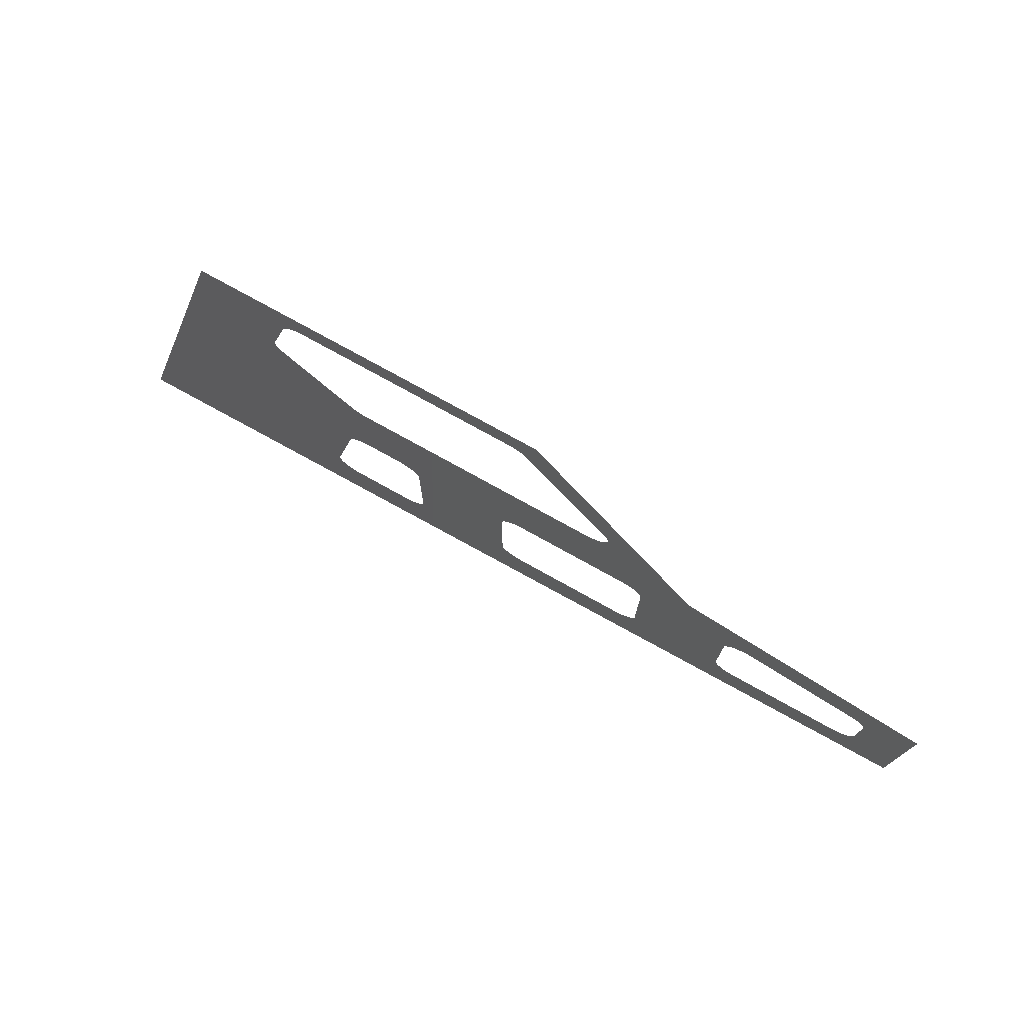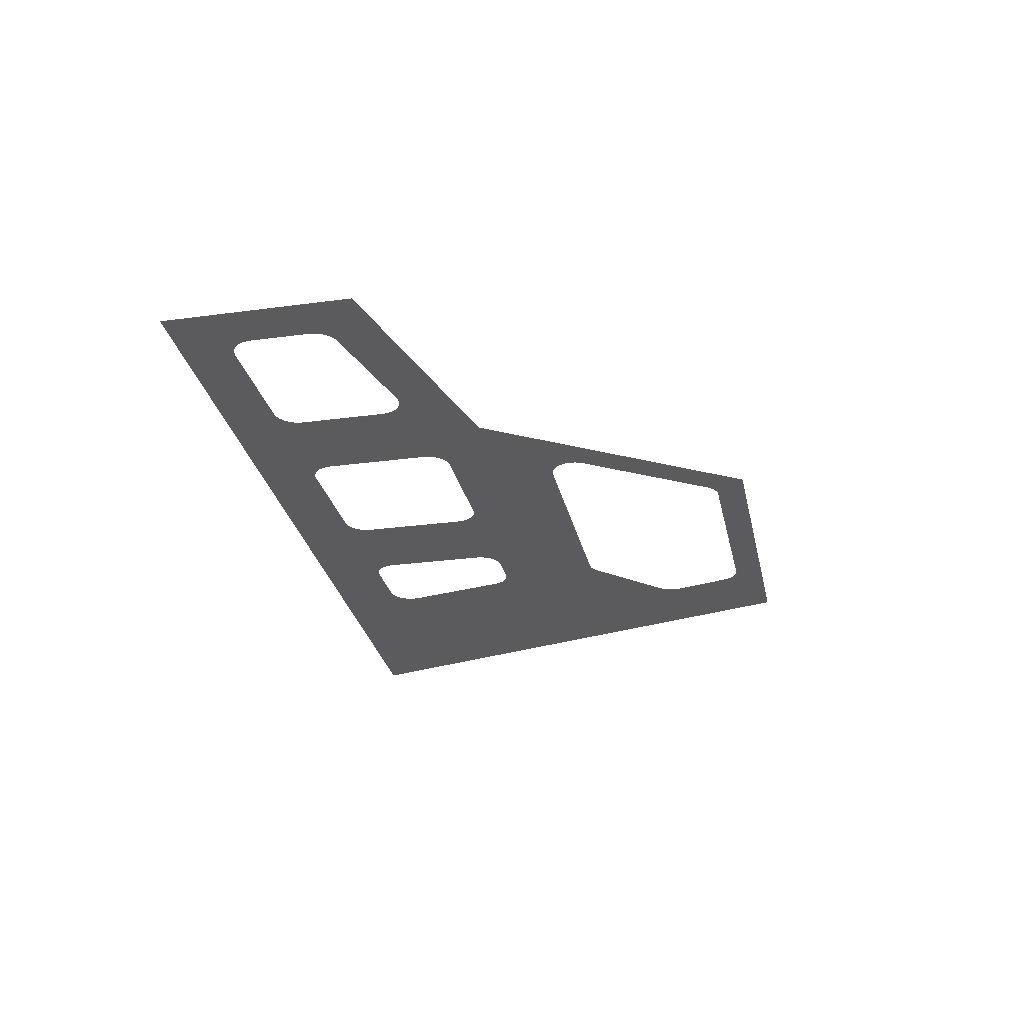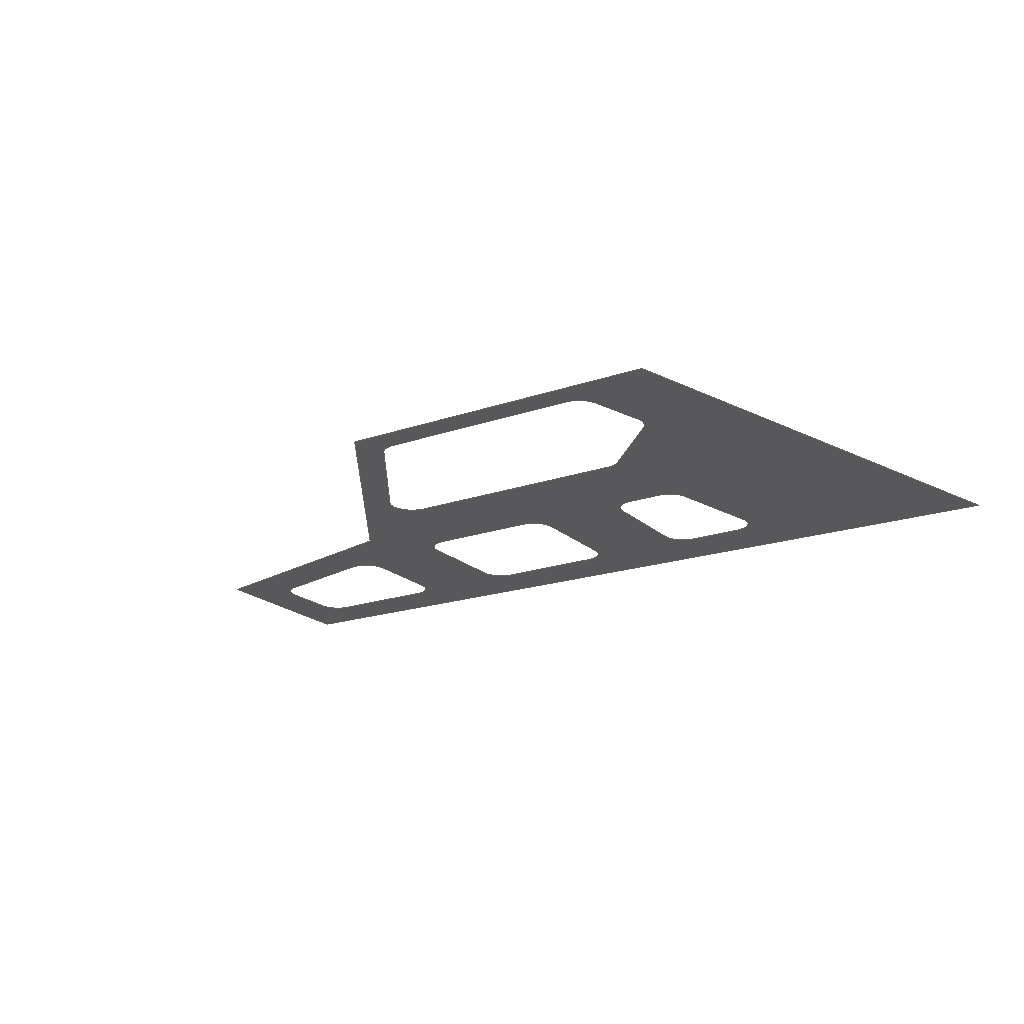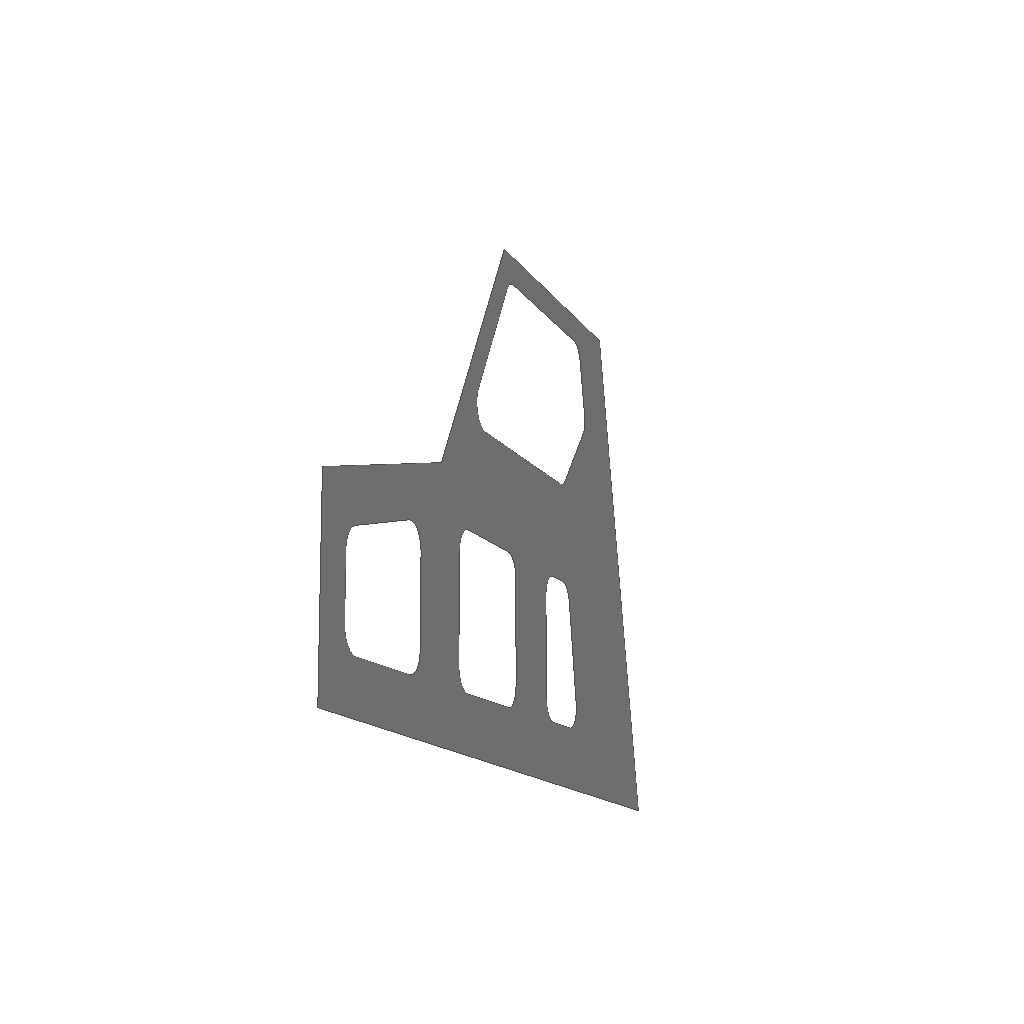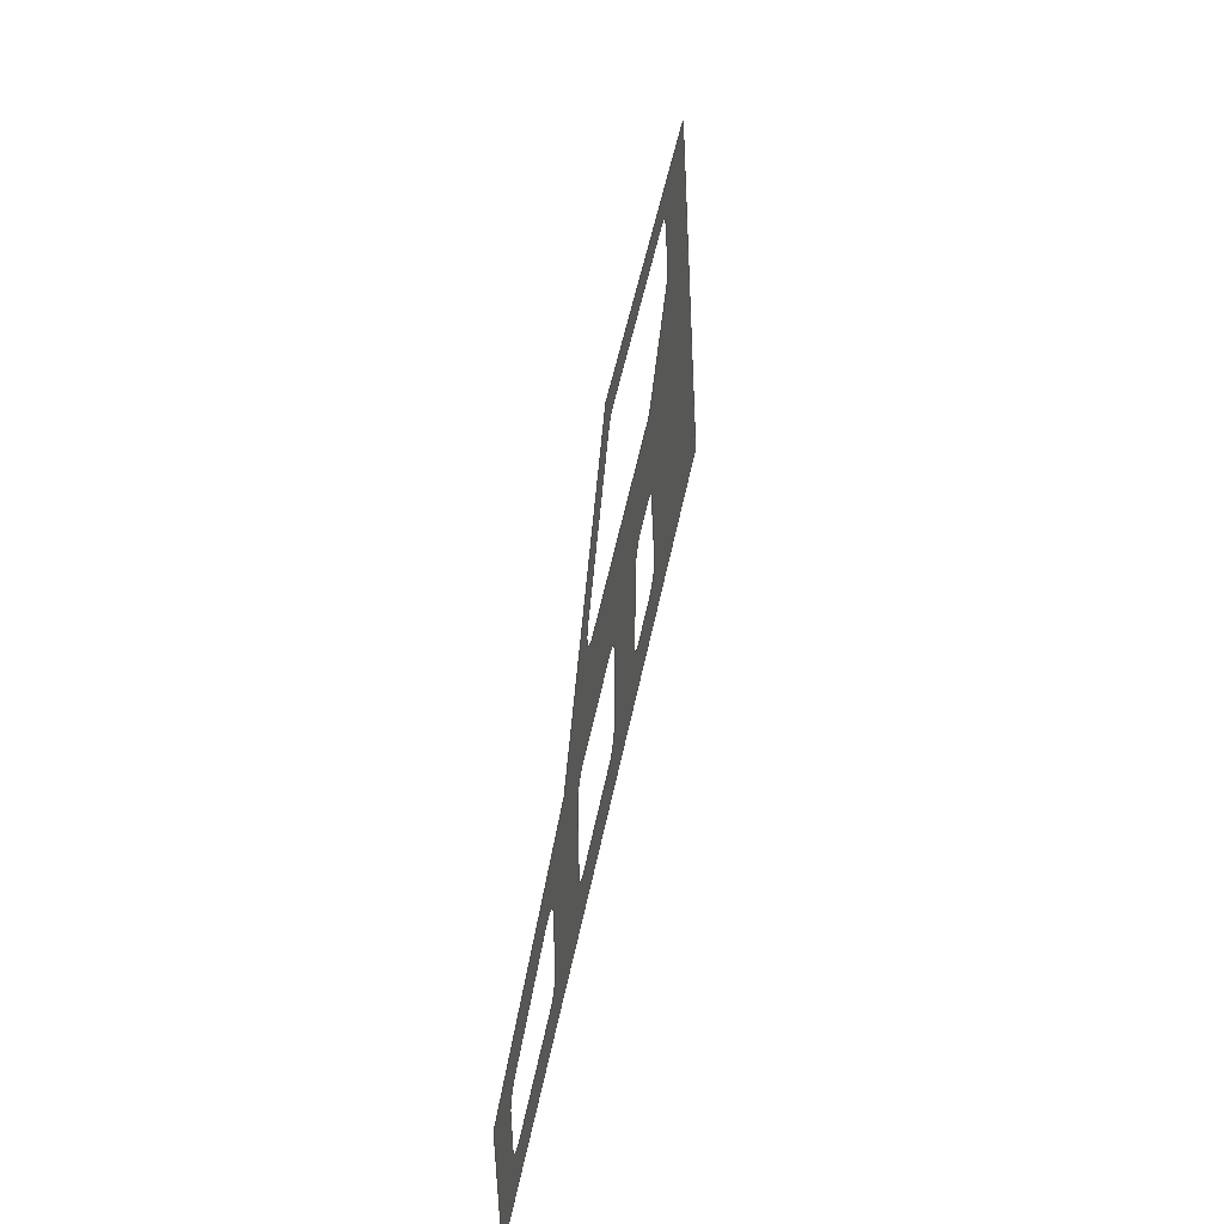
<metadata>
{"format":"iges","ext":"iges","renderer":"f3d","projection":"perspective","resolution":1024,"background":"white","views":[{"elev":75.9,"azim":29.1,"up":"+Y"},{"elev":-26.9,"azim":101.9,"up":"+Z"},{"elev":-20.1,"azim":-147.5,"up":"+Z"},{"elev":-11.9,"azim":108.8,"up":"+Y"},{"elev":49.3,"azim":100.8,"up":"+Y"}]}
</metadata>
<code>

,,31HOpen CASCADE IGES processor 6.8,13HFilename.iges,
16HOpen CASCADE 6.8,31HOpen CASCADE IGES processor 6.8,32,308,15,308,15,
,1,2,2HMM,1,0.01,15H2.017e+07,1e-07,6742,,,11,0,
15H2.017e+07,;
     144       1       0       0       0       0       0       000000000
     144       0       0       1       0                               0
     108       2       0       0       0       0       0       000010000
     108       0       0       2       0                               0
     142       4       0       0       0       0       0       000010500
     142       0       0       1       0                               0
     102       5       0       0       0       0       0       000010000
     102       0       0       1       0                               0
     110       6       0       0       0       0       0       000010000
     110       0       0       2       0                               0
     110       8       0       0       0       0       0       000010000
     110       0       0       2       0                               0
     110      10       0       0       0       0       0       000010000
     110       0       0       2       0                               0
     110      12       0       0       0       0       0       000010000
     110       0       0       2       0                               0
     110      14       0       0       0       0       0       000010000
     110       0       0       2       0                               0
     110      16       0       0       0       0       0       000010000
     110       0       0       2       0                               0
     142      18       0       0       0       0       0       000010500
     142       0       0       1       0                               0
     102      19       0       0       0       0       0       000010000
     102       0       0       1       0                               0
     110      20       0       0       0       0       0       000010000
     110       0       0       2       0                               0
     100      22       0       0       0       0      29       000010000
     100       0       0       1       0                               0
     124      23       0       0       0       0       0       000000000
     124       0       0       3       0                               0
     110      26       0       0       0       0       0       000010000
     110       0       0       2       0                               0
     100      28       0       0       0       0      35       000010000
     100       0       0       2       0                               0
     124      30       0       0       0       0       0       000000000
     124       0       0       3       0                               0
     110      33       0       0       0       0       0       000010000
     110       0       0       2       0                               0
     100      35       0       0       0       0      41       000010000
     100       0       0       1       0                               0
     124      36       0       0       0       0       0       000000000
     124       0       0       3       0                               0
     110      39       0       0       0       0       0       000010000
     110       0       0       2       0                               0
     100      41       0       0       0       0      47       000010000
     100       0       0       1       0                               0
     124      42       0       0       0       0       0       000000000
     124       0       0       3       0                               0
     110      45       0       0       0       0       0       000010000
     110       0       0       2       0                               0
     100      47       0       0       0       0      53       000010000
     100       0       0       1       0                               0
     124      48       0       0       0       0       0       000000000
     124       0       0       3       0                               0
     142      51       0       0       0       0       0       000010500
     142       0       0       1       0                               0
     102      52       0       0       0       0       0       000010000
     102       0       0       1       0                               0
     110      53       0       0       0       0       0       000010000
     110       0       0       2       0                               0
     100      55       0       0       0       0      63       000010000
     100       0       0       1       0                               0
     124      56       0       0       0       0       0       000000000
     124       0       0       3       0                               0
     110      59       0       0       0       0       0       000010000
     110       0       0       2       0                               0
     100      61       0       0       0       0      69       000010000
     100       0       0       1       0                               0
     124      62       0       0       0       0       0       000000000
     124       0       0       3       0                               0
     110      65       0       0       0       0       0       000010000
     110       0       0       2       0                               0
     100      67       0       0       0       0      75       000010000
     100       0       0       1       0                               0
     124      68       0       0       0       0       0       000000000
     124       0       0       3       0                               0
     110      71       0       0       0       0       0       000010000
     110       0       0       2       0                               0
     100      73       0       0       0       0      81       000010000
     100       0       0       1       0                               0
     124      74       0       0       0       0       0       000000000
     124       0       0       3       0                               0
     142      77       0       0       0       0       0       000010500
     142       0       0       1       0                               0
     102      78       0       0       0       0       0       000010000
     102       0       0       1       0                               0
     110      79       0       0       0       0       0       000010000
     110       0       0       2       0                               0
     100      81       0       0       0       0      91       000010000
     100       0       0       1       0                               0
     124      82       0       0       0       0       0       000000000
     124       0       0       3       0                               0
     110      85       0       0       0       0       0       000010000
     110       0       0       2       0                               0
     100      87       0       0       0       0      97       000010000
     100       0       0       1       0                               0
     124      88       0       0       0       0       0       000000000
     124       0       0       3       0                               0
     110      91       0       0       0       0       0       000010000
     110       0       0       2       0                               0
     100      93       0       0       0       0     103       000010000
     100       0       0       1       0                               0
     124      94       0       0       0       0       0       000000000
     124       0       0       3       0                               0
     110      97       0       0       0       0       0       000010000
     110       0       0       2       0                               0
     100      99       0       0       0       0     109       000010000
     100       0       0       1       0                               0
     124     100       0       0       0       0       0       000000000
     124       0       0       3       0                               0
     142     103       0       0       0       0       0       000010500
     142       0       0       1       0                               0
     102     104       0       0       0       0       0       000010000
     102       0       0       1       0                               0
     110     105       0       0       0       0       0       000010000
     110       0       0       2       0                               0
     100     107       0       0       0       0     119       000010000
     100       0       0       1       0                               0
     124     108       0       0       0       0       0       000000000
     124       0       0       3       0                               0
     110     111       0       0       0       0       0       000010000
     110       0       0       2       0                               0
     100     113       0       0       0       0     125       000010000
     100       0       0       1       0                               0
     124     114       0       0       0       0       0       000000000
     124       0       0       3       0                               0
     110     117       0       0       0       0       0       000010000
     110       0       0       2       0                               0
     100     119       0       0       0       0     131       000010000
     100       0       0       1       0                               0
     124     120       0       0       0       0       0       000000000
     124       0       0       3       0                               0
     110     123       0       0       0       0       0       000010000
     110       0       0       2       0                               0
     100     125       0       0       0       0     137       000010000
     100       0       0       1       0                               0
     124     126       0       0       0       0       0       000000000
     124       0       0       3       0                               0
144,3,1,4,5,21,55,83,111;                                        0000001
108,-2.004e-14,7.299e-15,-1,-1.5,0,175.3,   0000003
6083,1.5,0;                                          0000003
142,0,3,0,7,2;                                                   0000005
102,6,9,11,13,15,17,19;                                          0000007
110,267.3,6742,1.5,627.4,              0000009
6205,1.5;                                             0000009
110,627.4,6205,1.5,1167,           0000011
6078,1.5;                                             0000011
110,1167,6078,1.5,1167,          0000013
5688,1.5;                                             0000013
110,1167,5688,1.5,-732,           0000015
5642,1.5;                                             0000015
110,-732,5642,1.5,-432.7,            0000017
6742,1.5;                                             0000017
110,-432.7,6742,1.5,267.3,              0000019
6742,1.5;                                             0000019
142,0,3,0,23,2;                                                  0000021
102,10,25,27,31,33,37,39,43,45,49,51;                            0000023
110,208.6,6682,1.5,-224.3,              0000025
6682,1.5;                                             0000025
100,0,0,0,-1.99e-13,-50,48.25,-13.13;     0000027
124,-1,-4.725e-08,2.007e-14,-224.3,         0000029
4.725e-08,-1,-6.902e-15,6632,            0000029
2.007e-14,-6.902e-15,1,1.5;                         0000029
110,-272.5,6645,1.5,-304.9,           0000031
6526,1.5;                                             0000031
100,0,0,0,48.25,-13.13,35.36,             0000033
35.36;                                                    0000033
124,-1,-4.725e-08,2.007e-14,-256.6,         0000035
4.725e-08,-1,-6.902e-15,6513,            0000035
2.007e-14,-6.902e-15,1,1.5;                         0000035
110,-292,6478,1.5,-150.5,           0000037
6337,1.5;                                             0000037
100,0,0,0,35.36,35.36,0,50;                   0000039
124,-1,-4.725e-08,2.007e-14,-115.2,         0000041
4.725e-08,-1,-6.902e-15,6372,             0000041
2.007e-14,-6.902e-15,1,1.5;                         0000041
110,-115.2,6322,1.5,383,             0000043
6322,1.5;                                             0000043
100,0,0,0,-5.684e-14,50,-41.54,-27.83;   0000045
124,-1,-4.725e-08,2.007e-14,383,          0000047
4.725e-08,-1,-6.902e-15,6372,            0000047
2.007e-14,-6.902e-15,1,1.5;                         0000047
110,424.5,6400,1.5,250.1,              0000049
6660,1.5;                                             0000049
100,0,0,0,-41.54,-27.83,-1.99e-13,-50;   0000051
124,-1,-4.725e-08,2.007e-14,208.6,          0000053
4.725e-08,-1,-6.902e-15,6632,             0000053
2.007e-14,-6.902e-15,1,1.5;                         0000053
142,0,3,0,57,2;                                                  0000055
102,8,59,61,65,67,71,73,77,79;                                   0000057
110,477.4,6105,1.5,242.4,6105,  0000059
1.5;                                                             0000059
100,0,0,0,-1.705e-13,-50,50,0;                       0000061
124,-1,-4.725e-08,2.007e-14,242.4,          0000063
4.725e-08,-1,-6.902e-15,6055,             0000063
2.007e-14,-6.902e-15,1,1.5;                         0000063
110,192.4,6055,1.5,192.4,             0000065
5838,1.5;                                             0000065
100,0,0,0,50,9.095e-13,0,50;                         0000067
124,-1,-4.725e-08,2.007e-14,242.4,          0000069
4.725e-08,-1,-6.902e-15,5838,              0000069
2.007e-14,-6.902e-15,1,1.5;                         0000069
110,242.4,5788,1.5,477.4,5788, 0000071
1.5;                                                             0000071
100,0,0,0,-5.684e-14,50,-50,0;                       0000073
124,-1,-4.725e-08,2.007e-14,477.4,          0000075
4.725e-08,-1,-6.902e-15,5838,            0000075
2.007e-14,-6.902e-15,1,1.5;                         0000075
110,527.4,5838,1.5,527.4,             0000077
6055,1.5;                                             0000077
100,0,0,0,-50,0,-1.705e-13,-50;                      0000079
124,-1,-4.725e-08,2.007e-14,477.4,          0000081
4.725e-08,-1,-6.902e-15,6055,            0000081
2.007e-14,-6.902e-15,1,1.5;                         0000081
142,0,3,0,85,2;                                                  0000083
102,8,87,89,93,95,99,101,105,107;                                0000085
110,1029,6007,1.5,788.9,            0000087
6064,1.5;                                             0000087
100,0,0,0,-11.45,-48.67,50,9.095e-13;     0000089
124,-1,-4.725e-08,2.007e-14,777.4,          0000091
4.725e-08,-1,-6.902e-15,6015,            0000091
2.007e-14,-6.902e-15,1,1.5;                         0000091
110,727.4,6015,1.5,727.4,             0000093
5838,1.5;                                             0000093
100,0,0,0,50,0,0,50;                                      0000095
124,-1,-4.725e-08,2.007e-14,777.4,          0000097
4.725e-08,-1,-6.902e-15,5838,            0000097
2.007e-14,-6.902e-15,1,1.5;                         0000097
110,777.4,5788,1.5,1017,            0000099
5788,1.5;                                             0000099
100,0,0,0,-1.137e-13,50,-50,0;                       0000101
124,-1,-4.725e-08,2.007e-14,1017,        0000103
4.725e-08,-1,-6.902e-15,5838,            0000103
2.007e-14,-6.902e-15,1,1.5;                         0000103
110,1067,5838,1.5,1067,         0000105
5959,1.5;                                             0000105
100,0,0,0,-50,0,-11.45,-48.67;                 0000107
124,-1,-4.725e-08,2.007e-14,1017,        0000109
4.725e-08,-1,-6.902e-15,5959,            0000109
2.007e-14,-6.902e-15,1,1.5;                         0000109
142,0,3,0,113,2;                                                 0000111
102,8,115,117,121,123,127,129,133,135;                           0000113
110,-57.57,6105,1.5,-128.3,              0000115
6105,1.5;                                             0000115
100,0,0,0,-1.705e-13,-50,48.91,-10.4;   0000117
124,-1,-4.725e-08,2.007e-14,-128.3,         0000119
4.725e-08,-1,-6.902e-15,6055,            0000119
2.007e-14,-6.902e-15,1,1.5;                         0000119
110,-177.2,6065,1.5,-223.3,           0000121
5848,1.5;                                             0000121
100,0,0,0,48.91,-10.4,2.842e-14,50;     0000123
124,-1,-4.725e-08,2.007e-14,-174.4,          0000125
4.725e-08,-1,-6.902e-15,5838,             0000125
2.007e-14,-6.902e-15,1,1.5;                         0000125
110,-174.4,5788,1.5,-57.57,              0000127
5788,1.5;                                             0000127
100,0,0,0,7.105e-15,50,-50,0;                        0000129
124,-1,-4.725e-08,2.007e-14,-57.57,          0000131
4.725e-08,-1,-6.902e-15,5838,            0000131
2.007e-14,-6.902e-15,1,1.5;                         0000131
110,-7.574,5838,1.5,-7.574,               0000133
6055,1.5;                                             0000133
100,0,0,0,-50,0,-1.847e-13,-50;                      0000135
124,-1,-4.725e-08,2.007e-14,-57.57,          0000137
4.725e-08,-1,-6.902e-15,6055,            0000137
2.007e-14,-6.902e-15,1,1.5;                         0000137
S      1G      4D    138P    128
</code>
